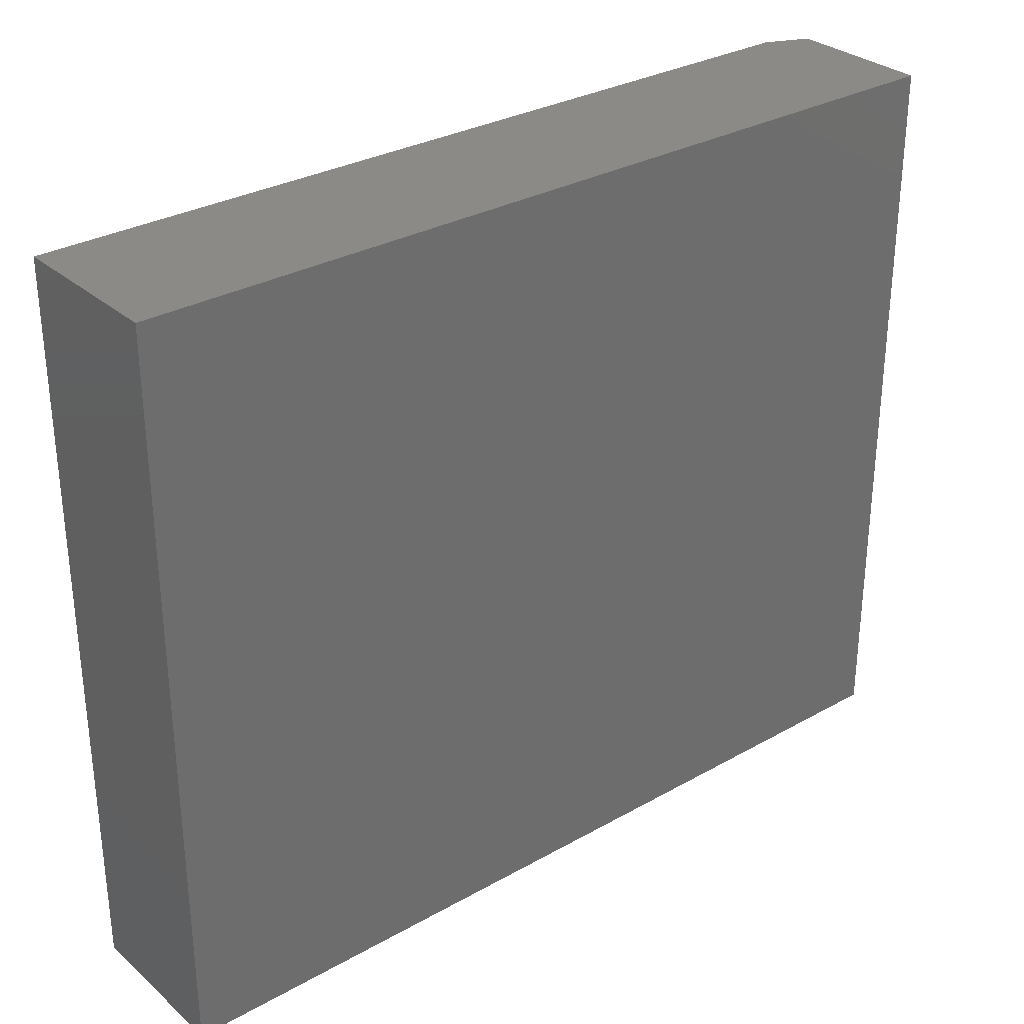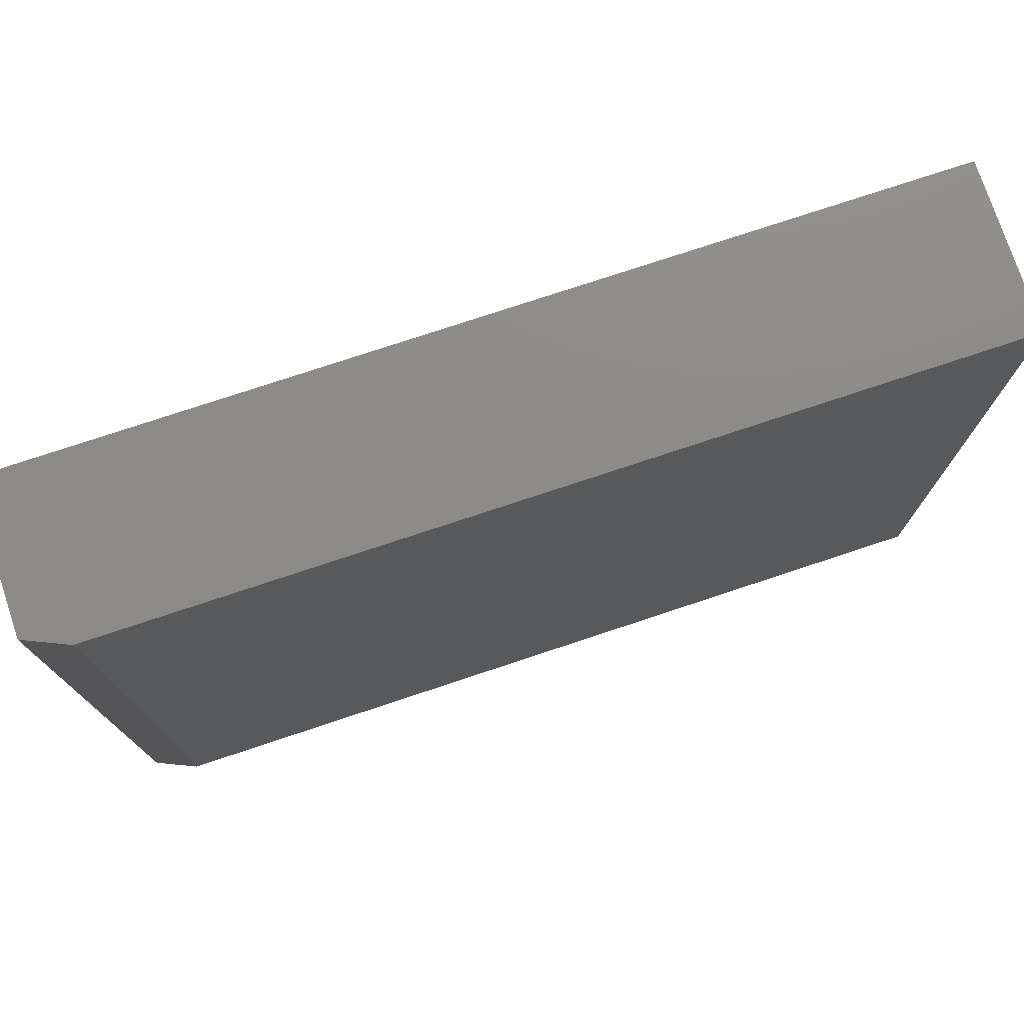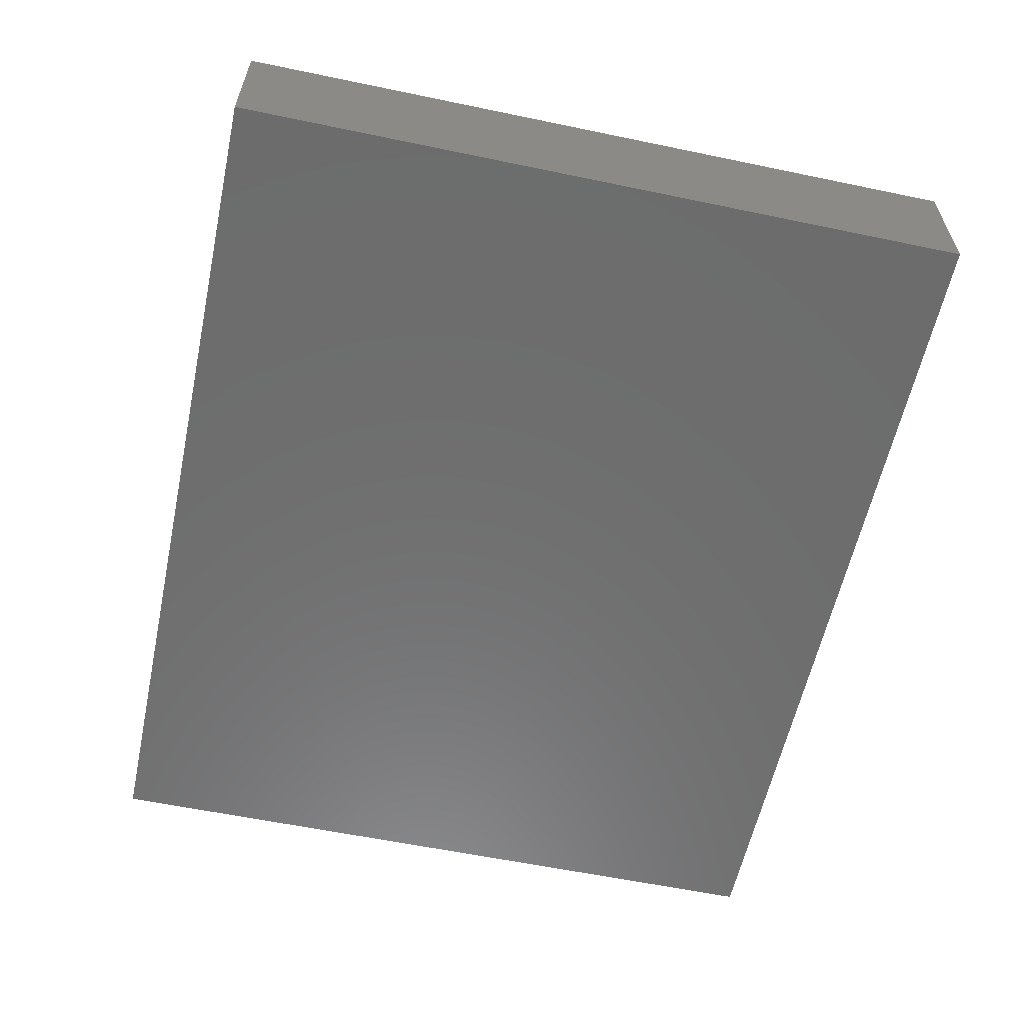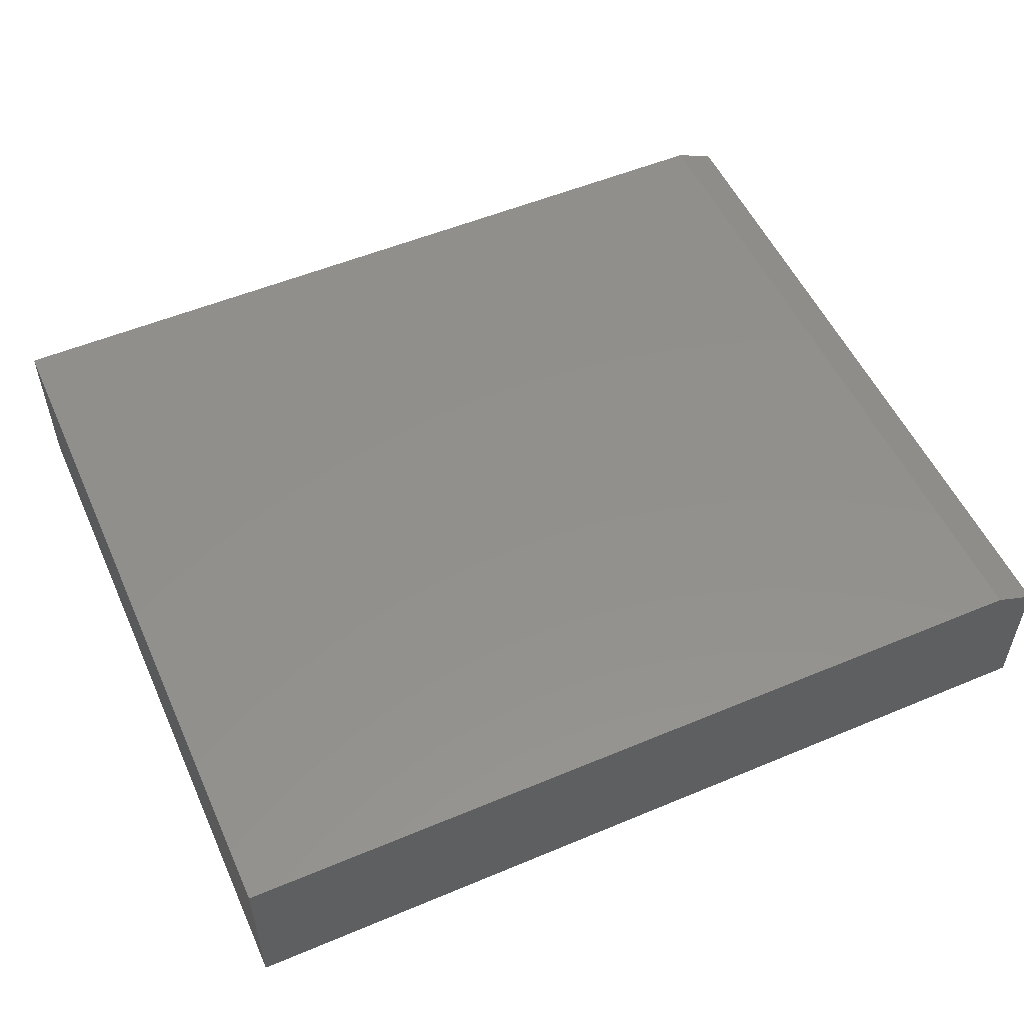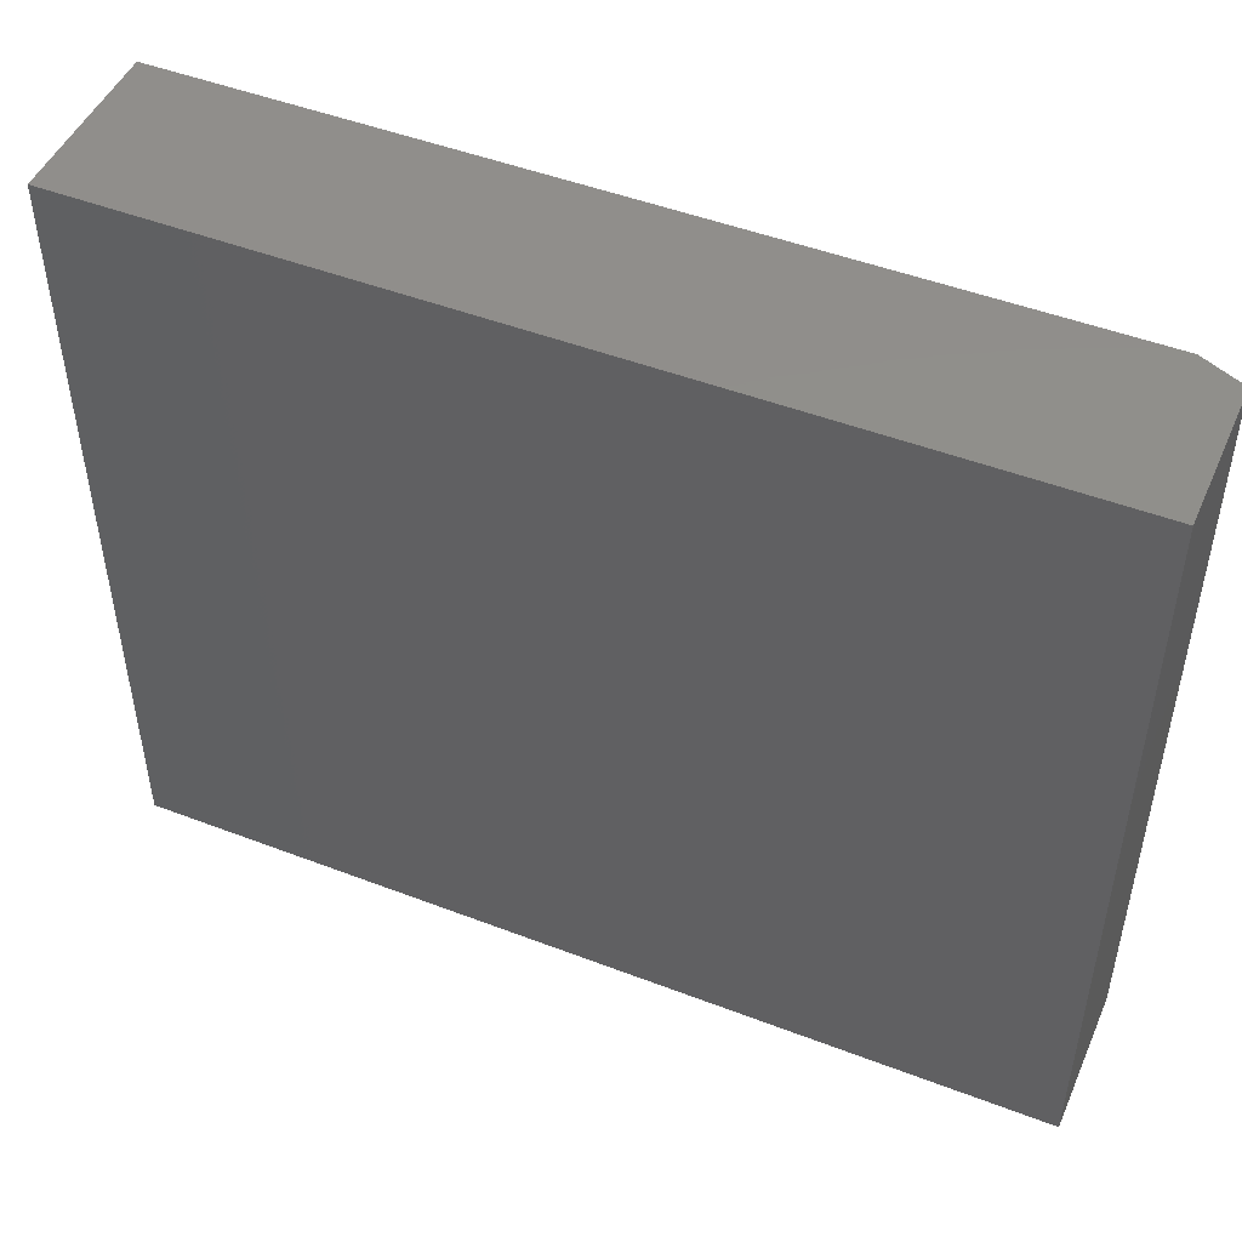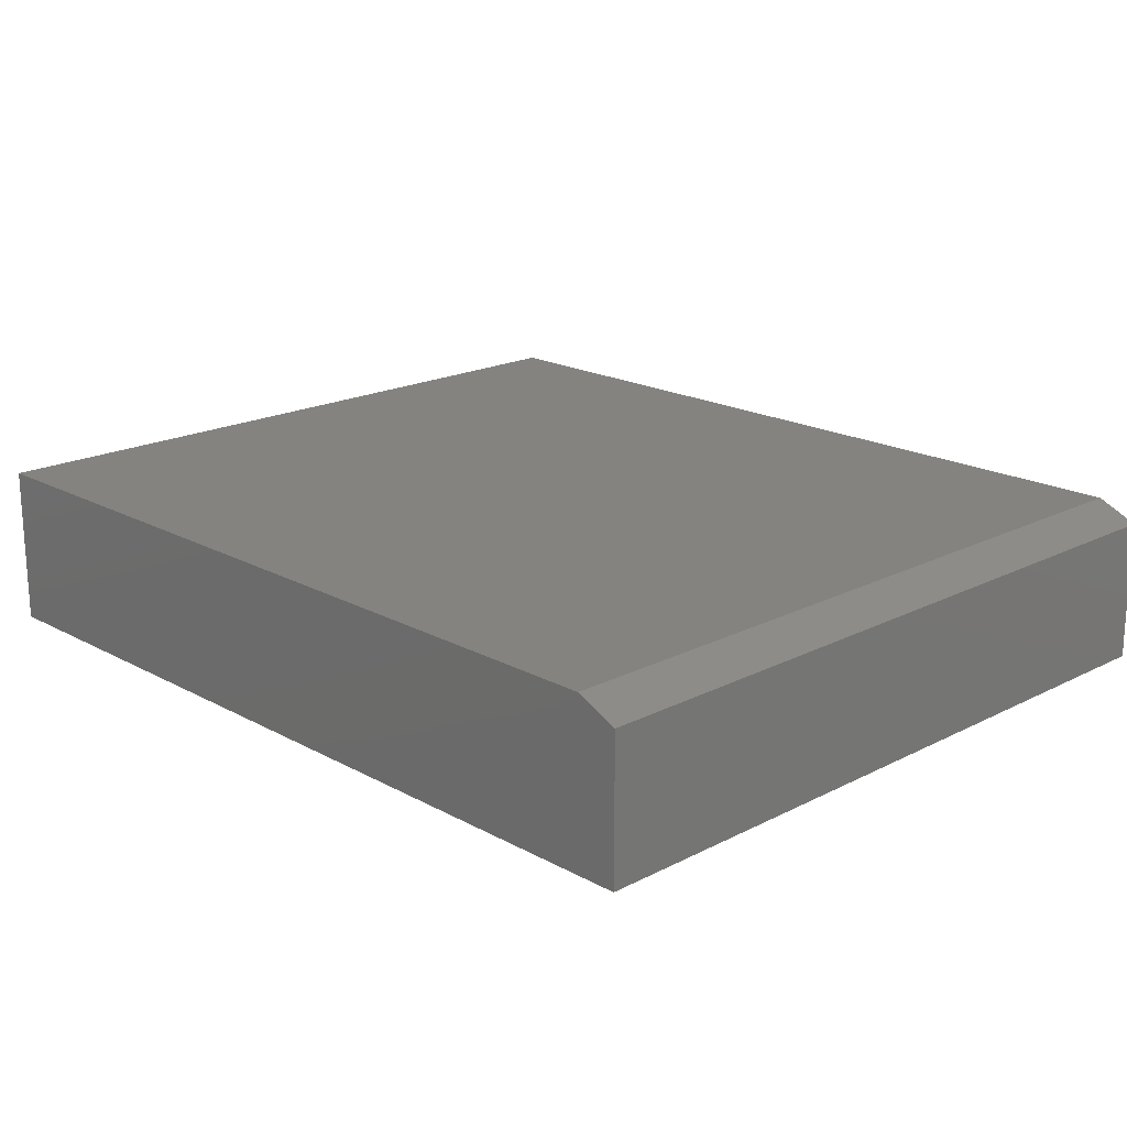
<metadata>
{"format":"stl","ext":"stl","renderer":"f3d","projection":"perspective","resolution":1024,"background":"white","views":[{"elev":30.6,"azim":140.9,"up":"+Y"},{"elev":76.1,"azim":-18.4,"up":"+Y"},{"elev":-59.1,"azim":-102.1,"up":"+Z"},{"elev":53.4,"azim":155.9,"up":"+Z"},{"elev":48.3,"azim":-156.8,"up":"+Y"},{"elev":19.0,"azim":-134.1,"up":"+Z"}]}
</metadata>
<code>
# stl→obj: 10 verts, 16 faces
v -0.6797 -0.6328 0.2734
v 0.75 -0.6328 0.2734
v -0.6797 0.6303 0.2734
v 0.75 0.6303 0.2734
v -0.75 0.6303 0.2422
v -0.75 0.6303 0
v -0.75 -0.6328 0.2422
v -0.75 -0.6328 0
v 0.75 0.6303 0
v 0.75 -0.6328 0
f 1 2 3
f 3 2 4
f 5 6 7
f 7 6 8
f 4 9 3
f 3 9 6
f 3 6 5
f 10 2 8
f 8 2 1
f 8 1 7
f 1 3 7
f 7 3 5
f 8 6 10
f 10 6 9
f 2 10 4
f 4 10 9

</code>
